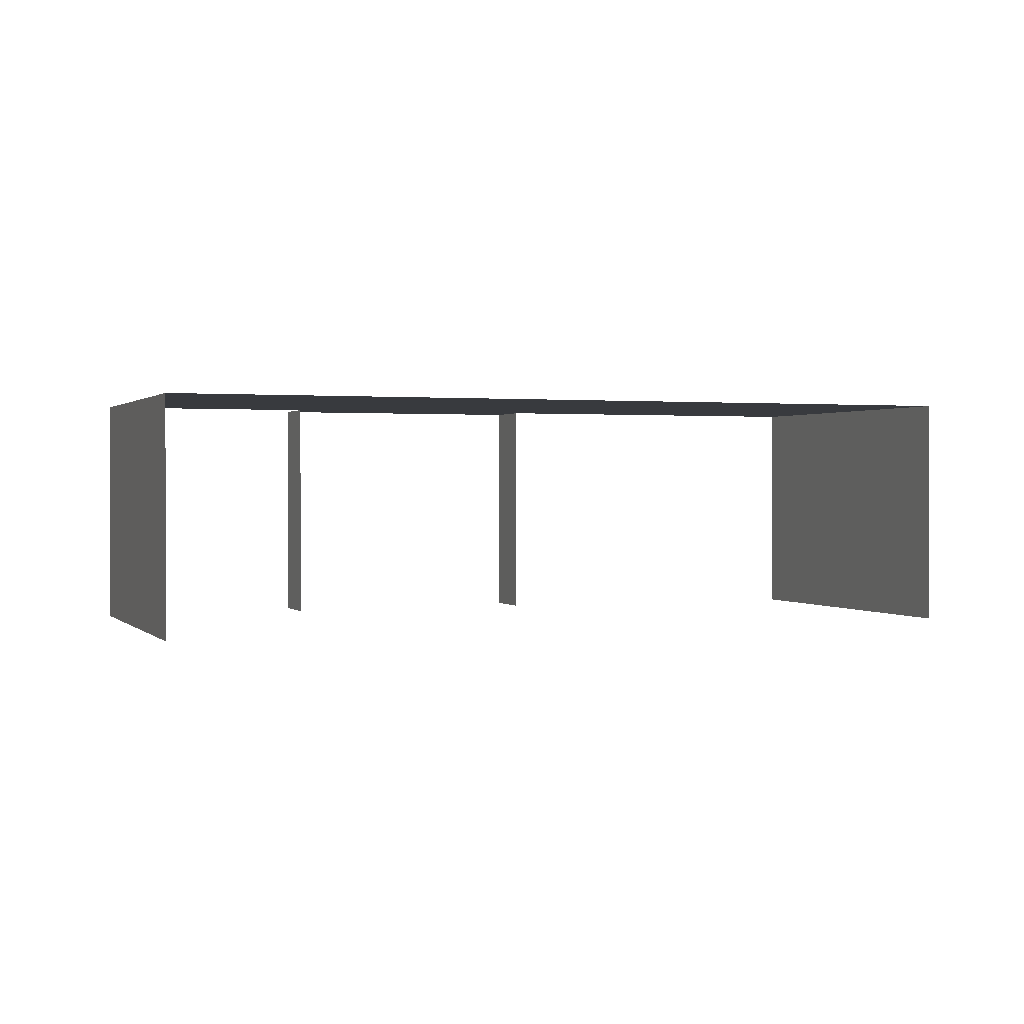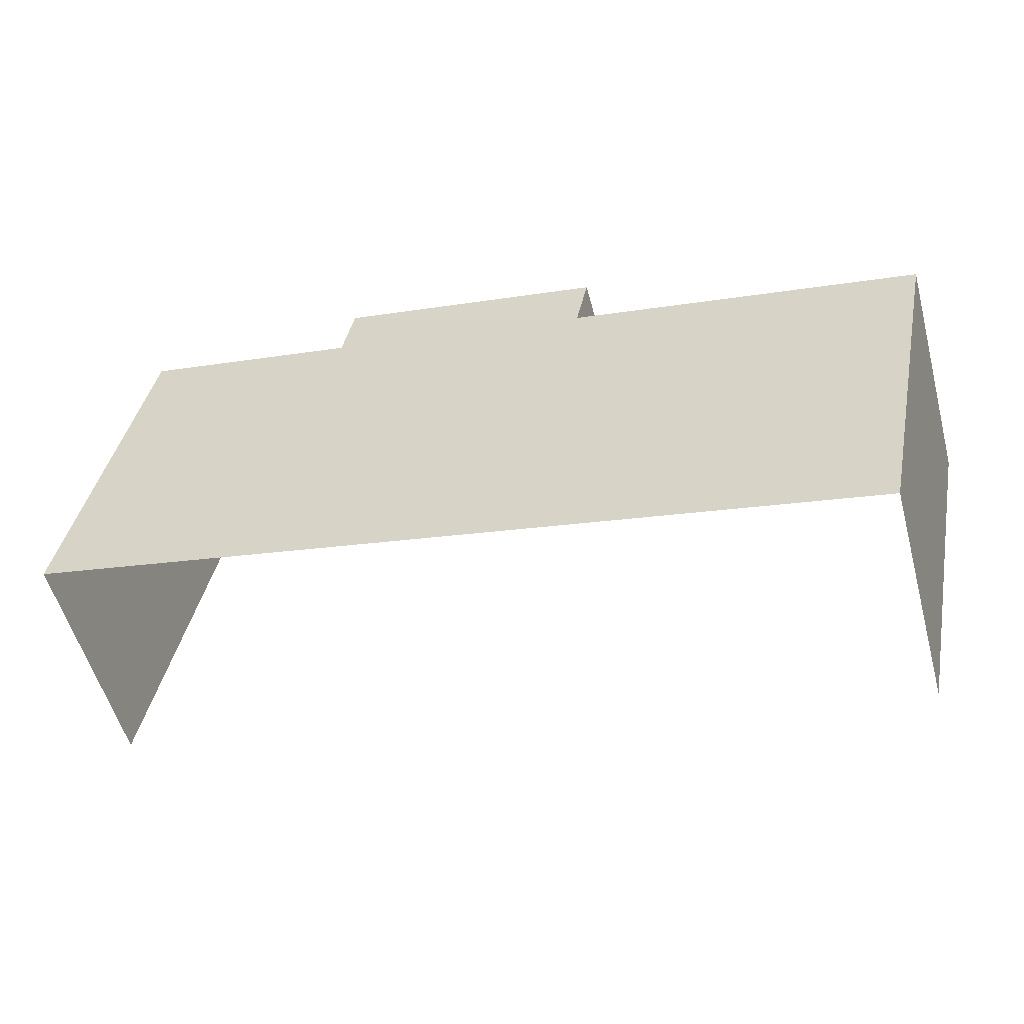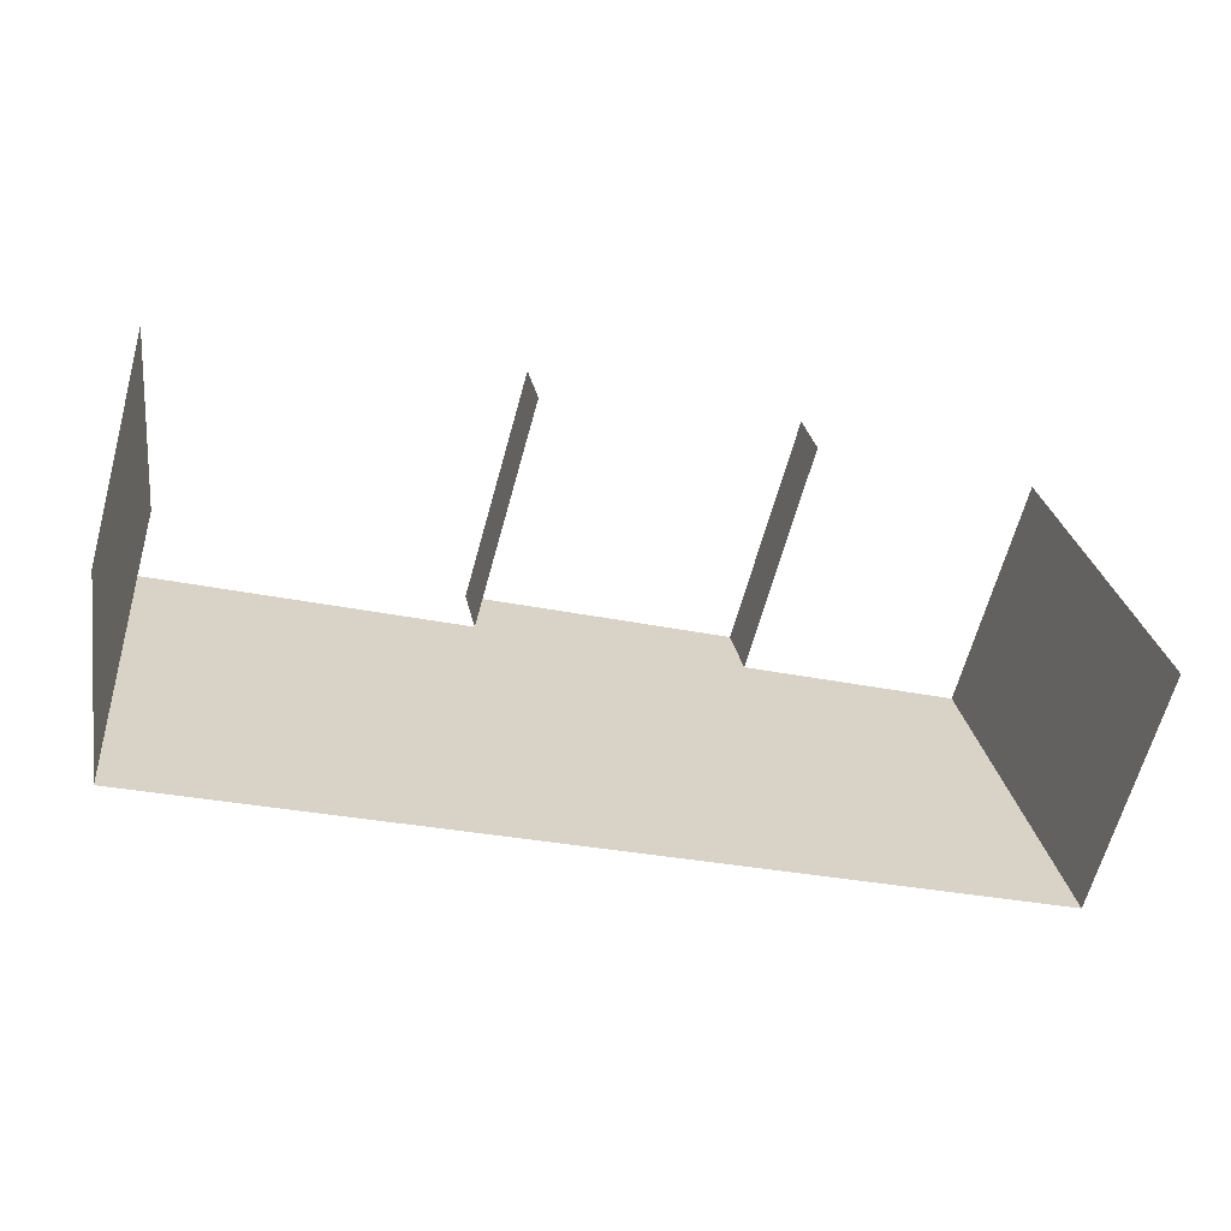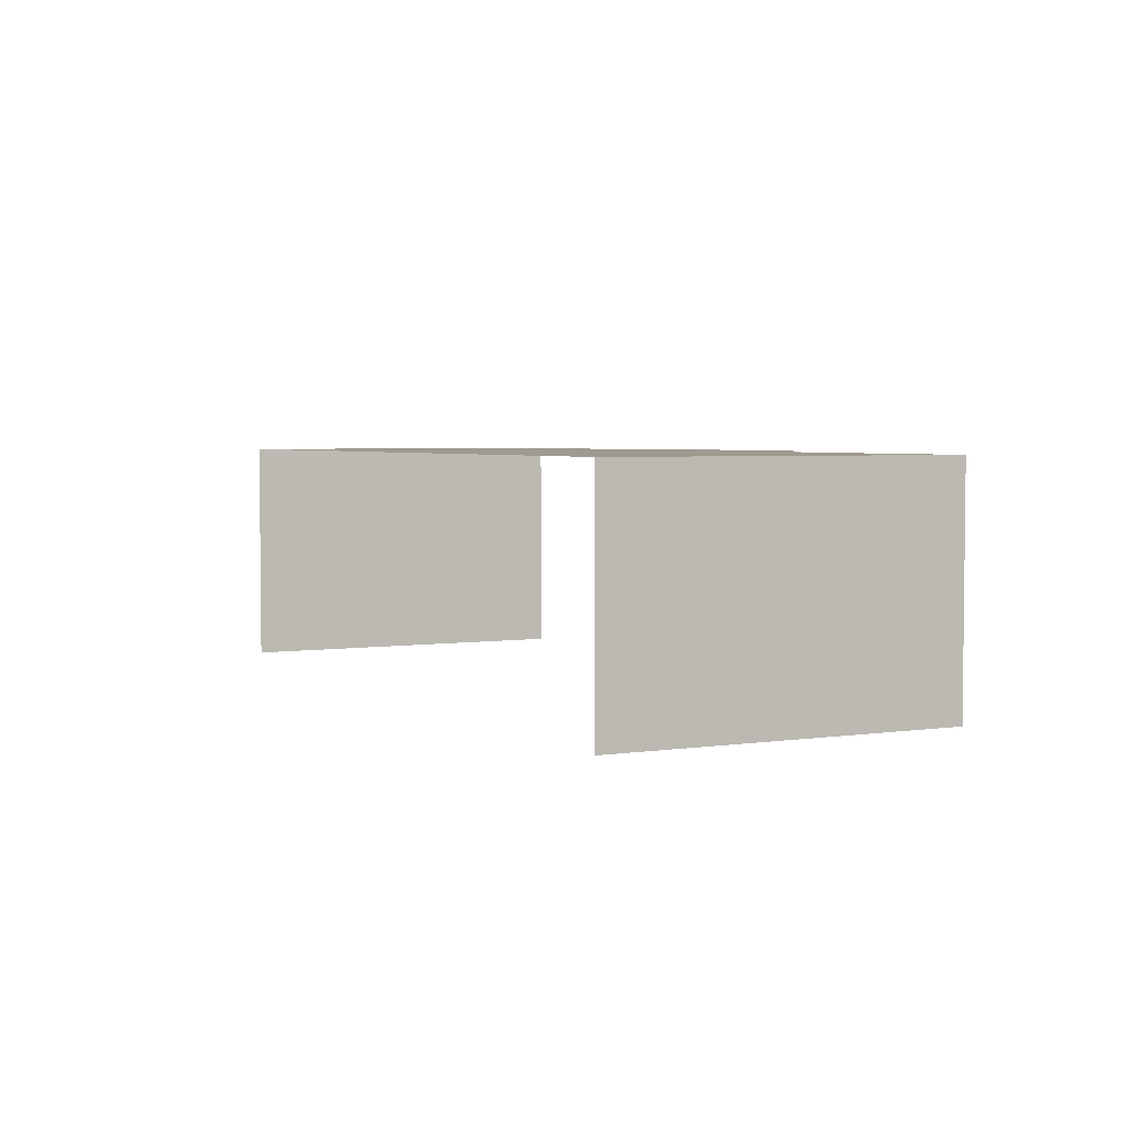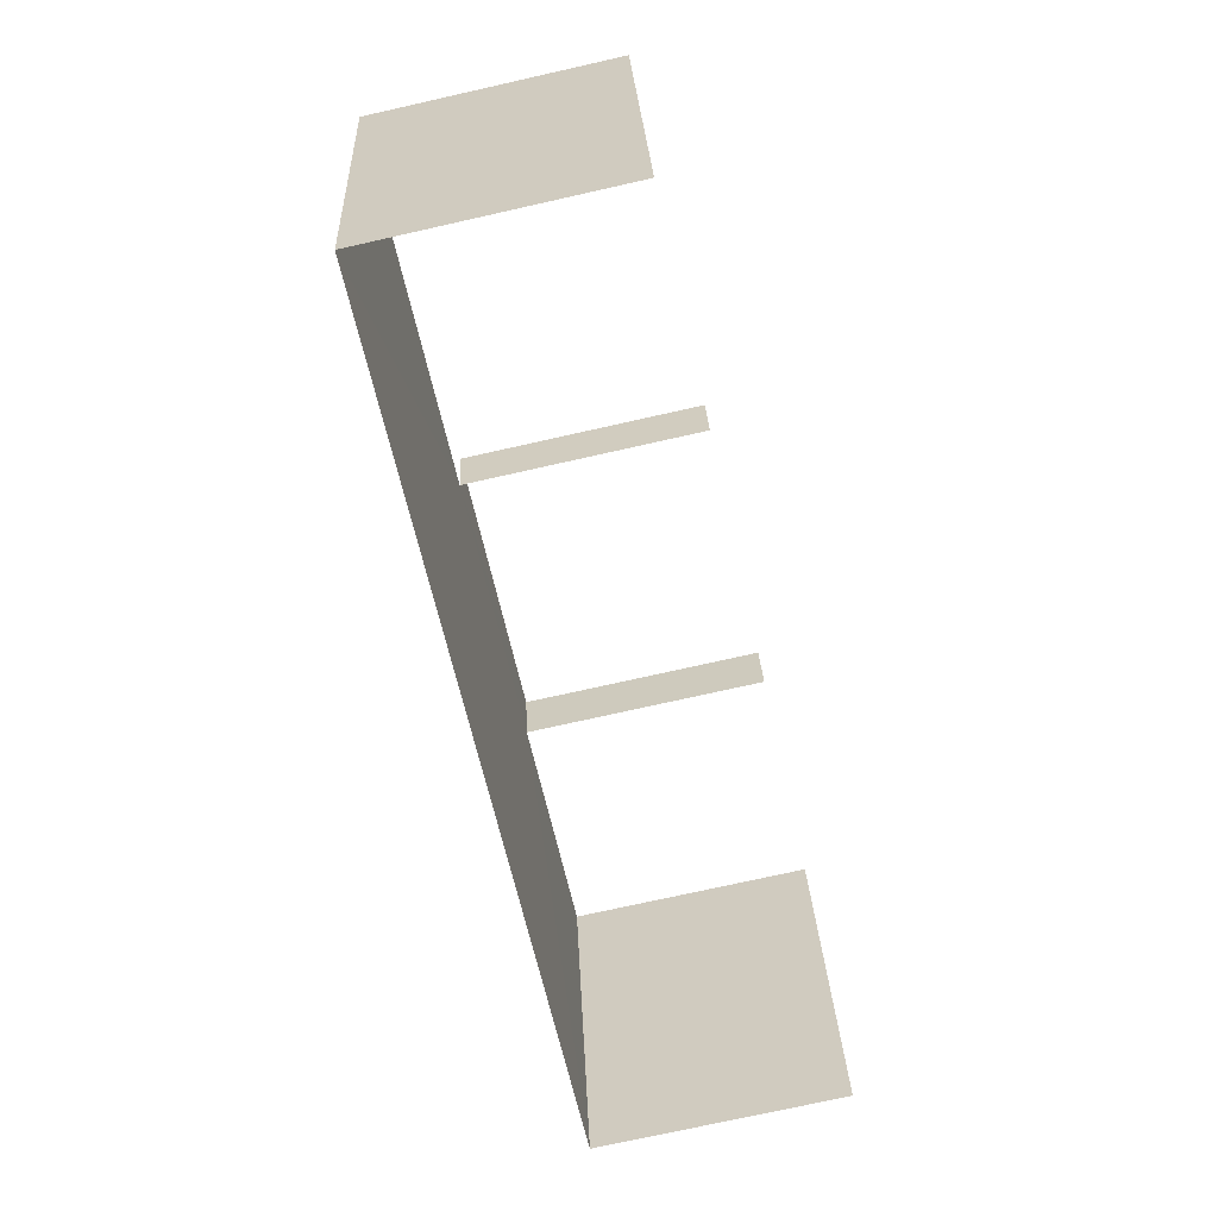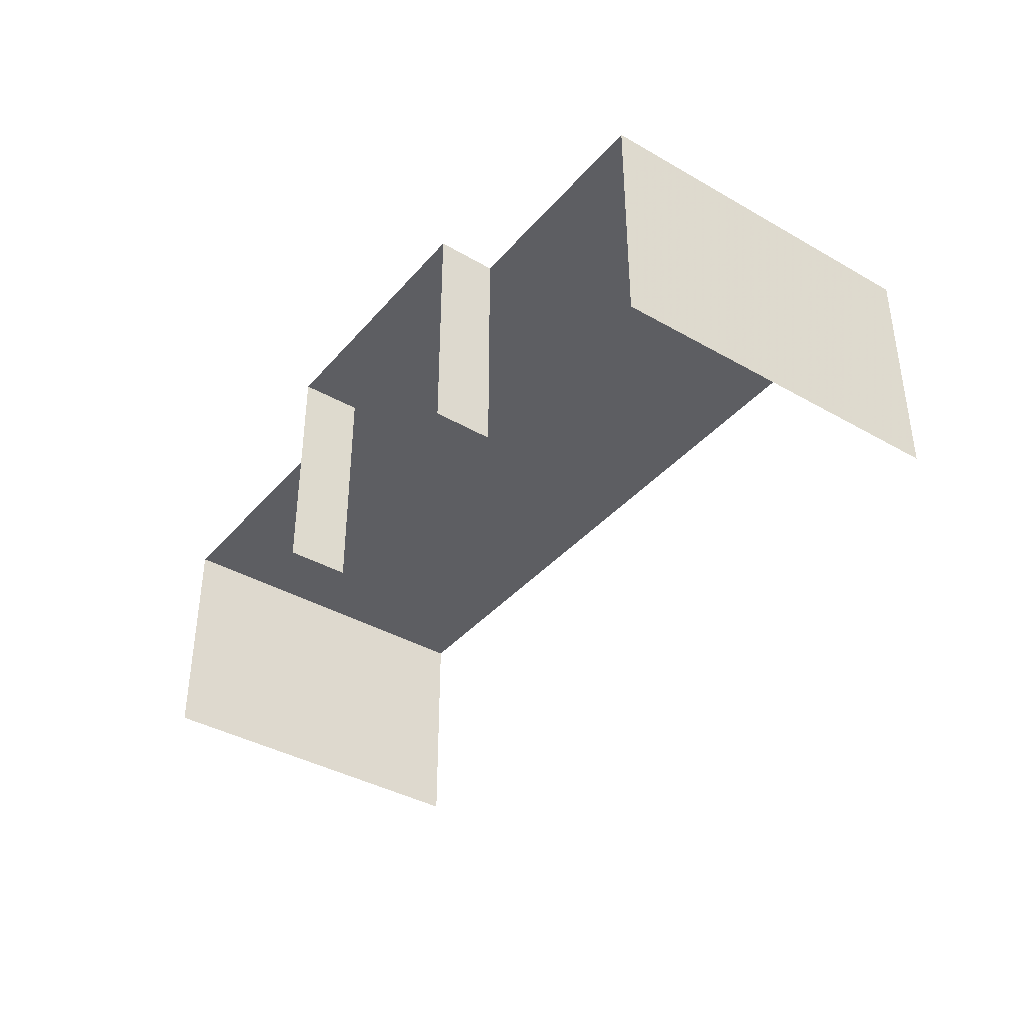
<metadata>
{"format":"obj","ext":"obj","renderer":"f3d","projection":"perspective","resolution":1024,"background":"white","views":[{"elev":0.9,"azim":-32.1,"up":"+Z"},{"elev":-54.3,"azim":15.2,"up":"+Y"},{"elev":-64.2,"azim":164.7,"up":"+Y"},{"elev":3.8,"azim":52.1,"up":"+Z"},{"elev":-74.3,"azim":102.6,"up":"+Y"},{"elev":-38.7,"azim":-137.3,"up":"+Z"}]}
</metadata>
<code>
v -2.212e+05 -1.252e+05 25.61
v -2.212e+05 -1.252e+05 25.61
v -2.212e+05 -1.252e+05 25.61
v -2.212e+05 -1.252e+05 25.61
v -2.212e+05 -1.252e+05 25.61
v -2.212e+05 -1.252e+05 25.61
v -2.212e+05 -1.252e+05 25.61
v -2.212e+05 -1.252e+05 25.61
v -2.212e+05 -1.252e+05 31.96
v -2.212e+05 -1.252e+05 31.96
v -2.212e+05 -1.252e+05 31.96
v -2.212e+05 -1.252e+05 31.96
v -2.212e+05 -1.252e+05 31.96
v -2.212e+05 -1.252e+05 31.96
v -2.212e+05 -1.252e+05 31.96
v -2.212e+05 -1.252e+05 31.96
f 1 2 3
f 3 4 1
f 4 5 6
f 7 5 3
f 8 7 3
f 3 5 4
f 12 8 3
f 11 12 3
f 16 5 7
f 13 16 7
f 15 4 6
f 15 14 4
f 10 2 1
f 10 9 2
f 9 10 11
f 12 11 13
f 14 15 16
f 11 10 14
f 11 16 13
f 11 14 16
f 14 1 4
f 14 10 1
f 13 7 8
f 12 13 8
f 16 6 5
f 16 15 6
f 11 3 2
f 9 11 2

</code>
